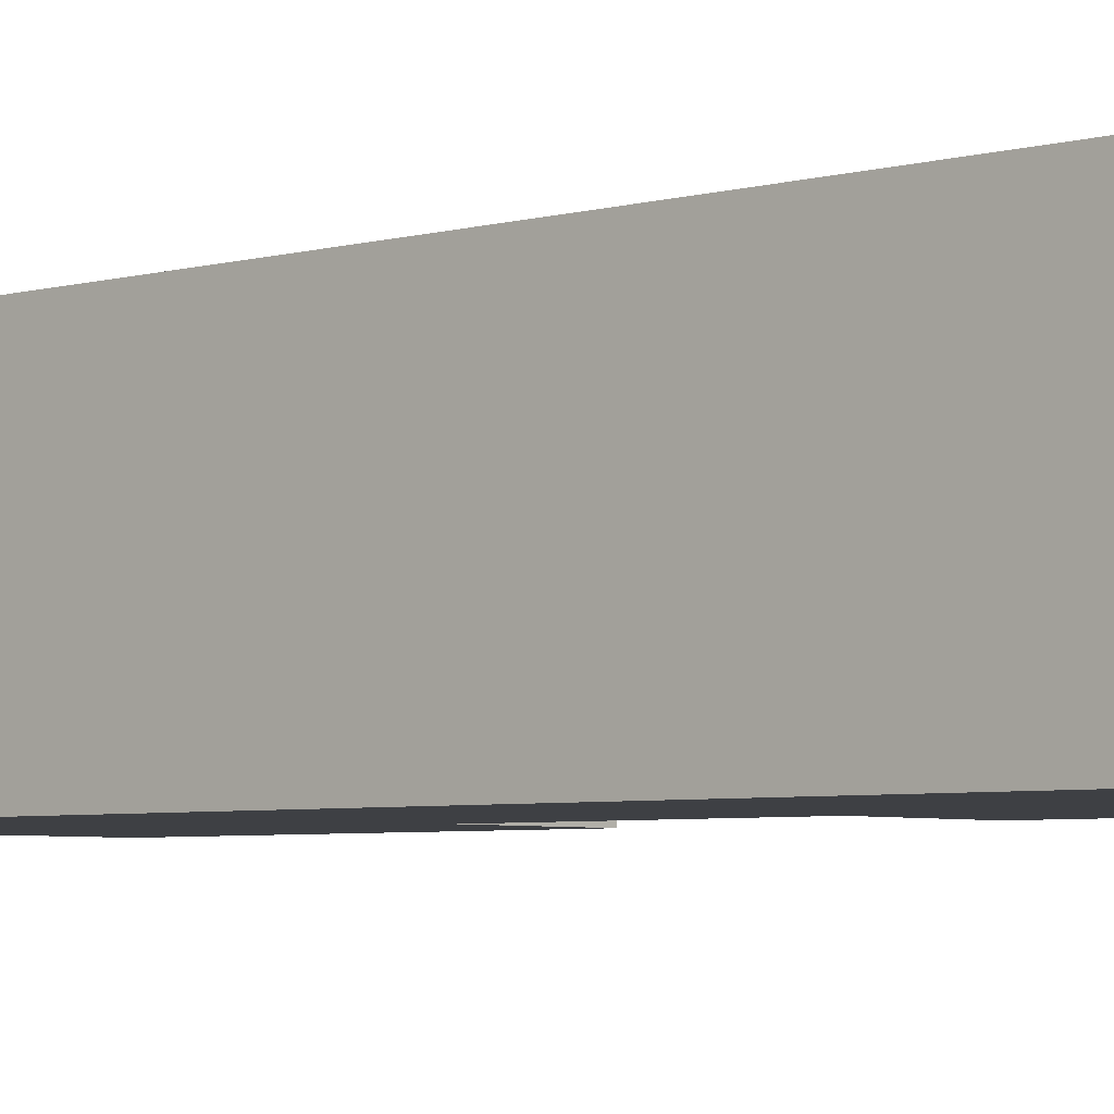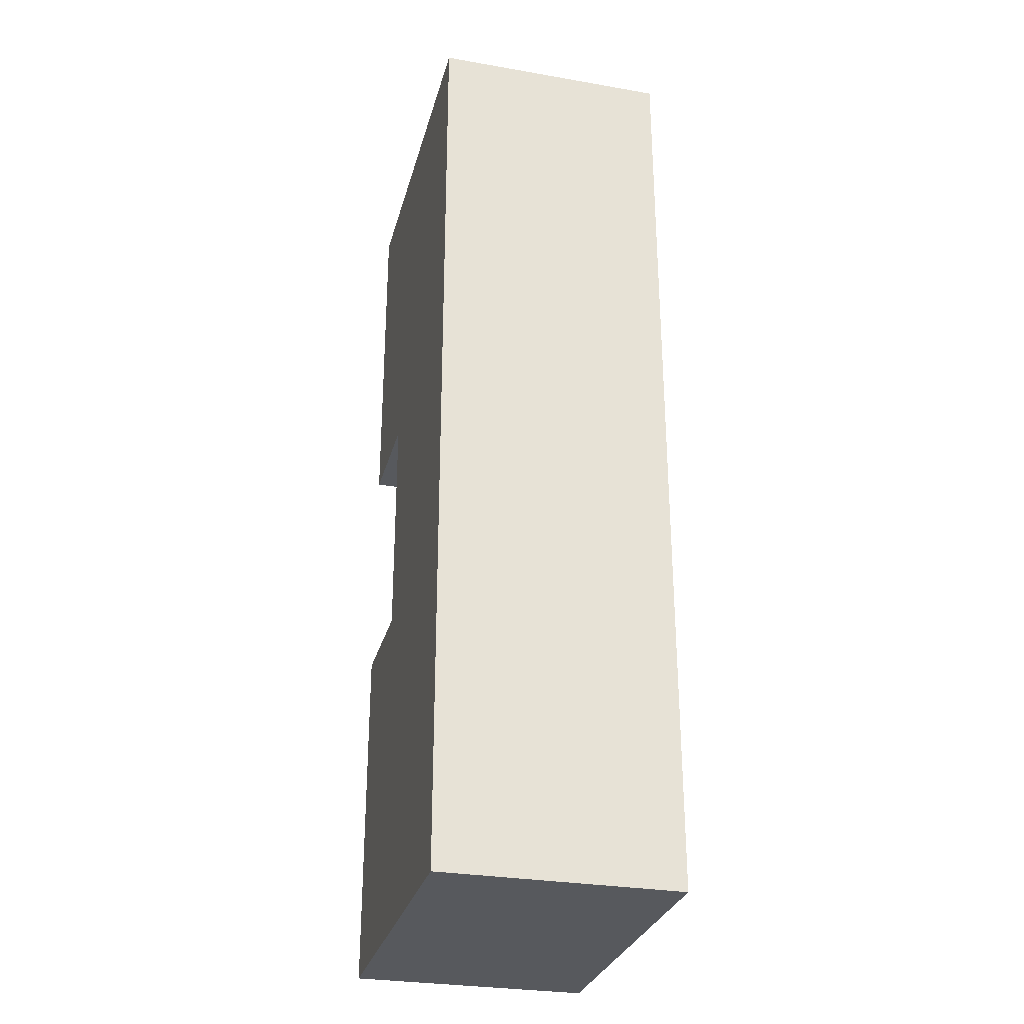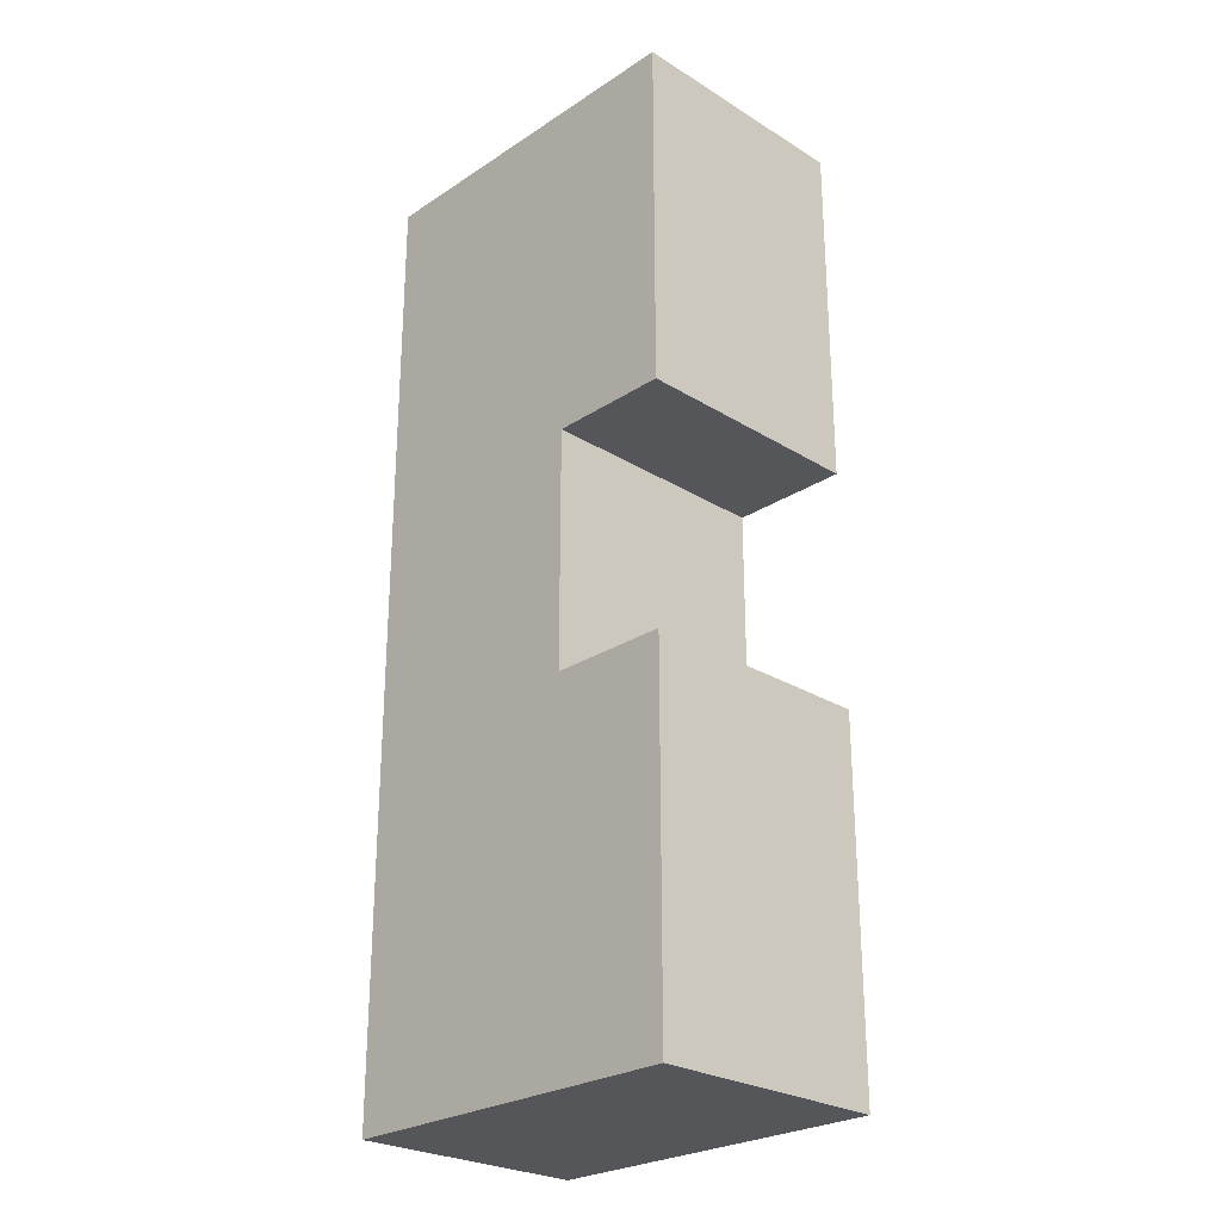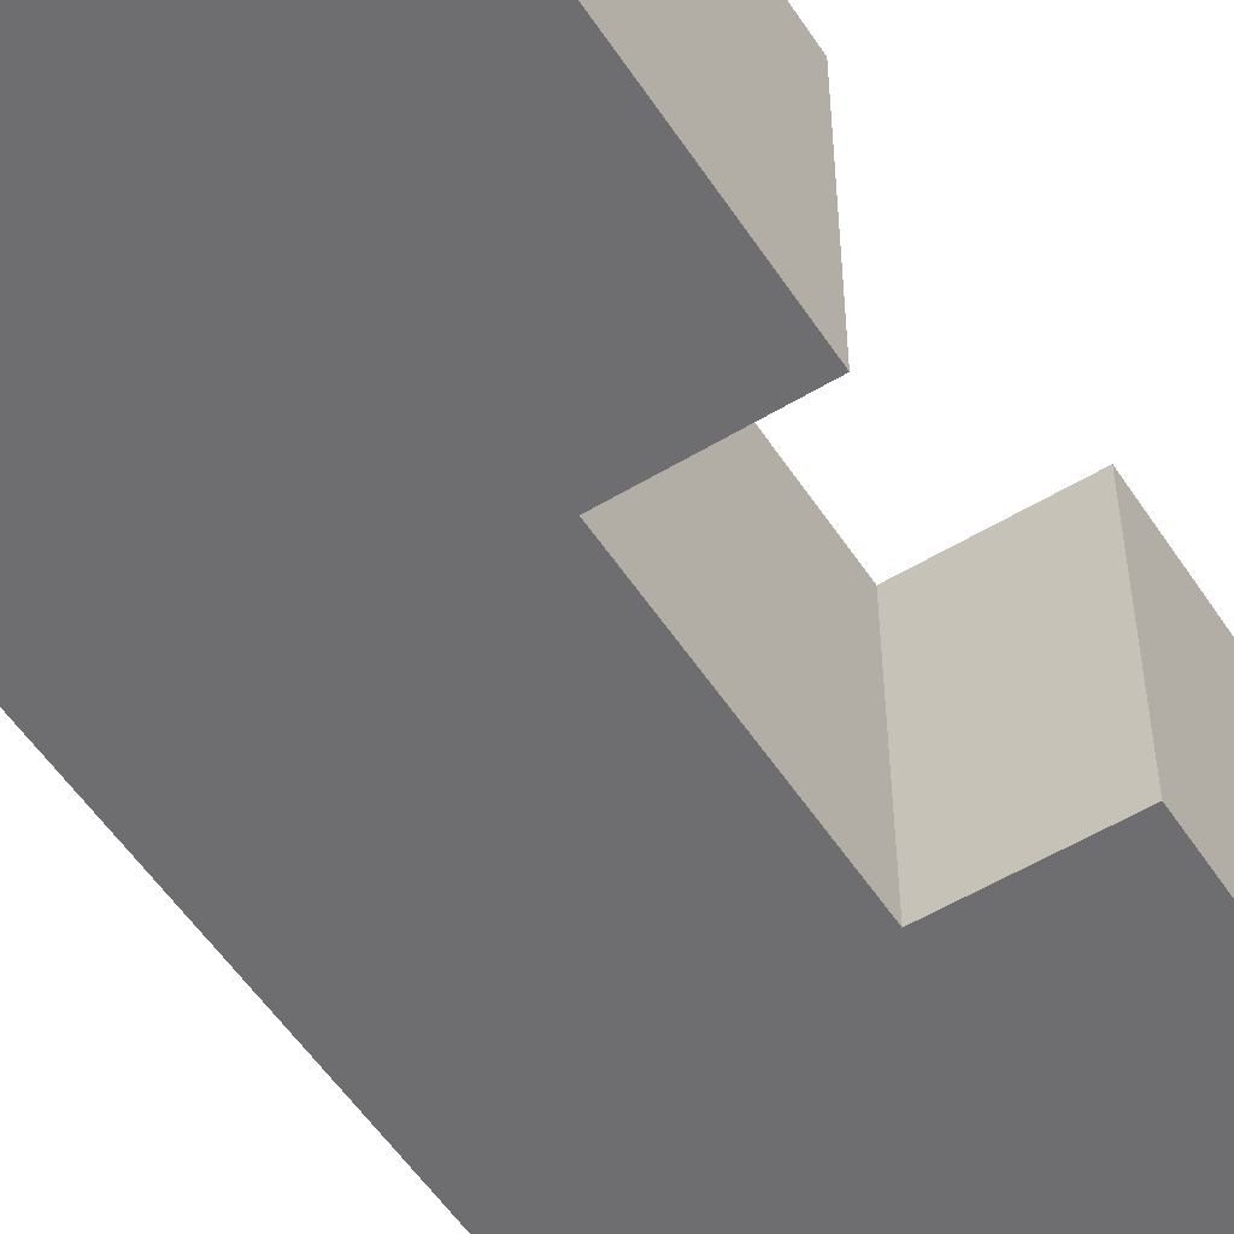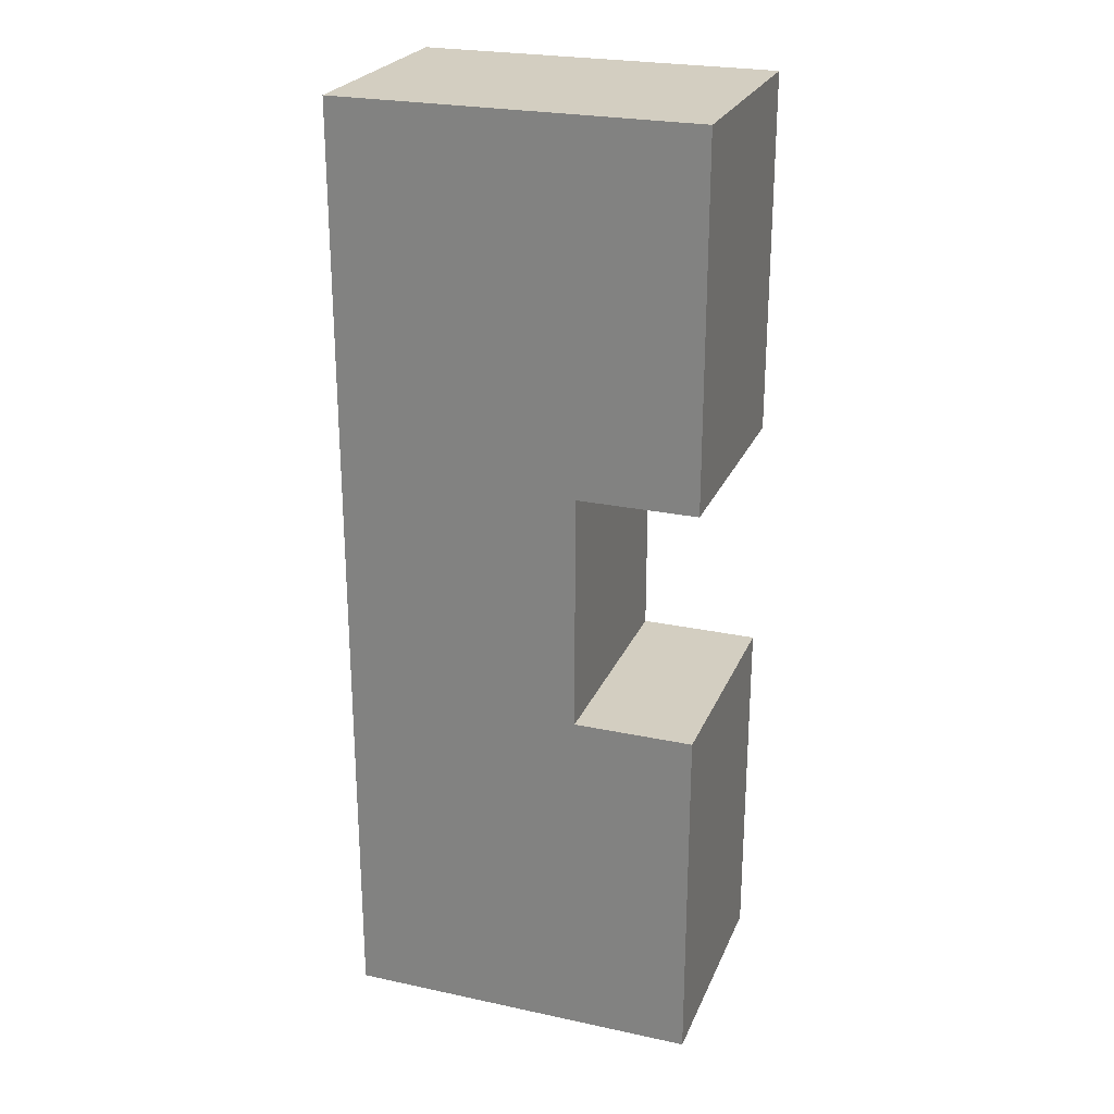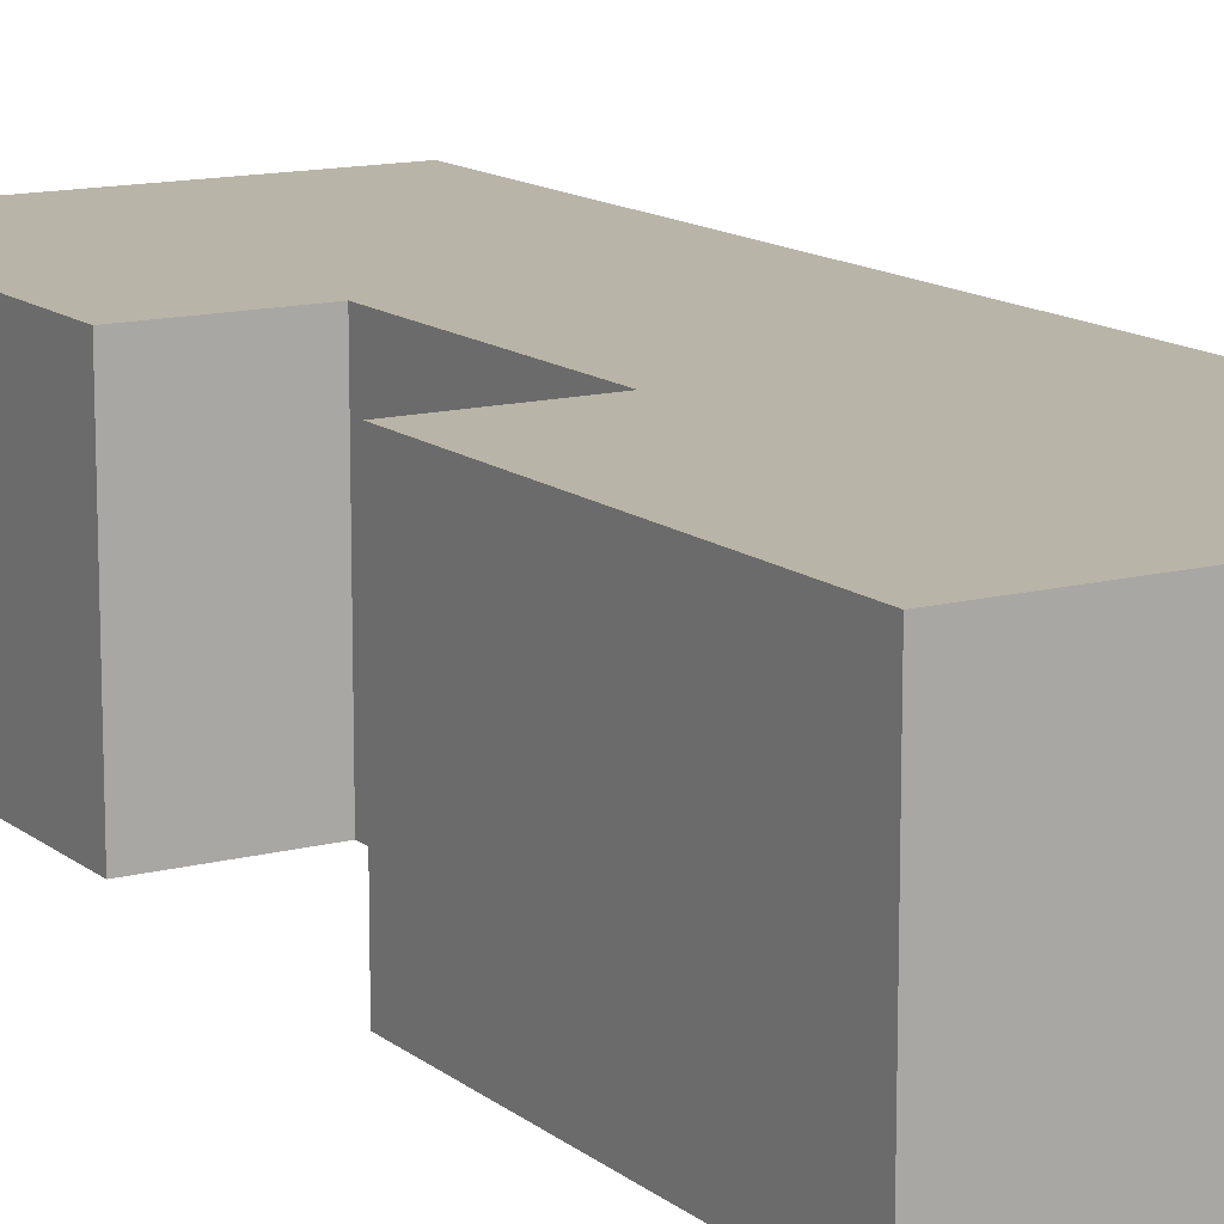
<metadata>
{"format":"obj","ext":"obj","renderer":"f3d","projection":"perspective","resolution":1024,"background":"white","views":[{"elev":-4.8,"azim":131.8,"up":"+Z"},{"elev":-29.5,"azim":75.7,"up":"+Y"},{"elev":-26.1,"azim":-134.2,"up":"+Y"},{"elev":-54.4,"azim":-147.3,"up":"+Z"},{"elev":24.9,"azim":-160.8,"up":"+Y"},{"elev":13.3,"azim":-30.8,"up":"+Z"}]}
</metadata>
<code>
g pb_Mesh406752
v 0 32 3.338e-06
v -8 32 3.338e-06
v 7.212e-06 32 -8
v -8 32 -8
v 0 0 -8
v -8 0 -8
v 0 0 0
v -8 0 0
v 0 32 3.338e-06
v -8 32 3.338e-06
v -8 20 2.384e-06
v -3.815e-06 20 1.907e-06
v 7.212e-06 32 -8
v 0 32 3.338e-06
v -3.815e-06 20 1.907e-06
v 5.305e-06 20 -8
v 0 0 0
v -1.372e-06 12 -7.731e-12
v -8 12 4.768e-07
v -8 0 0
v -1.372e-06 12 -7.731e-12
v -3.815e-06 20 1.907e-06
v -8 20 2.384e-06
v -8 12 4.768e-07
v -8 20 -8
v -8 12 -8
v -8 12 4.768e-07
v -8 20 2.384e-06
v 0 0 -8
v -8 0 -8
v -8 12 -8
v -1.161e-06 12 -8
v -8 12 -8
v -8 20 -8
v 5.305e-06 20 -8
v -1.161e-06 12 -8
v -3.815e-06 20 1.907e-06
v -1.372e-06 12 -7.731e-12
v -1.161e-06 12 -8
v 5.305e-06 20 -8
v -1.372e-06 12 -7.731e-12
v 0 0 0
v 0 0 -8
v -1.161e-06 12 -8
v -8 12 -8
v -8 0 -8
v -12 12 -8
v -12 4.374e-07 -8
v -8 0 -8
v -8 0 0
v -12 4.374e-07 -8
v -12 4.374e-07 7.153e-07
v -8 0 0
v -8 12 4.768e-07
v -12 4.374e-07 7.153e-07
v -12 12 7.153e-07
v -8 12 4.768e-07
v -8 12 -8
v -12 12 7.153e-07
v -12 12 -8
v -8 32 -8
v -8 20 -8
v -12 32 -8
v -12 20 -8
v -8 20 -8
v -8 20 2.384e-06
v -12 20 -8
v -12 20 7.153e-07
v -8 20 2.384e-06
v -8 32 3.338e-06
v -12 20 7.153e-07
v -12 32 4.53e-06
v -8 32 3.338e-06
v -8 32 -8
v -12 32 4.53e-06
v -12 32 -8
v -8 32 -8
v -8 20 -8
v 7.212e-06 32 -8
v 5.305e-06 20 -8
v -12 12 -8
v -12 12 7.153e-07
v -12 0 -8
v -12 0 -7.153e-07
v -12 32 -8
v -12 32 4.53e-06
v -12 20 -8
v -12 20 -7.153e-07
g pb_Mesh406752_0
f 2 4 3
f 1 2 3
f 6 8 7
f 5 6 7
f 9 12 10
f 12 11 10
f 13 15 14
f 13 16 15
f 20 19 18
f 20 18 17
f 22 24 23
f 21 24 22
f 27 26 25
f 28 27 25
f 32 30 29
f 31 30 32
f 35 33 36
f 34 33 35
f 40 38 37
f 40 39 38
f 44 42 41
f 44 43 42
f 47 46 45
f 47 48 46
f 51 50 49
f 51 52 50
f 55 54 53
f 55 56 54
f 59 58 57
f 59 60 58
f 63 62 61
f 63 64 62
f 67 66 65
f 67 68 66
f 71 70 69
f 71 72 70
f 75 74 73
f 75 76 74
f 77 78 79
f 78 80 79
f 81 82 83
f 82 84 83
f 85 86 87
f 86 88 87

</code>
